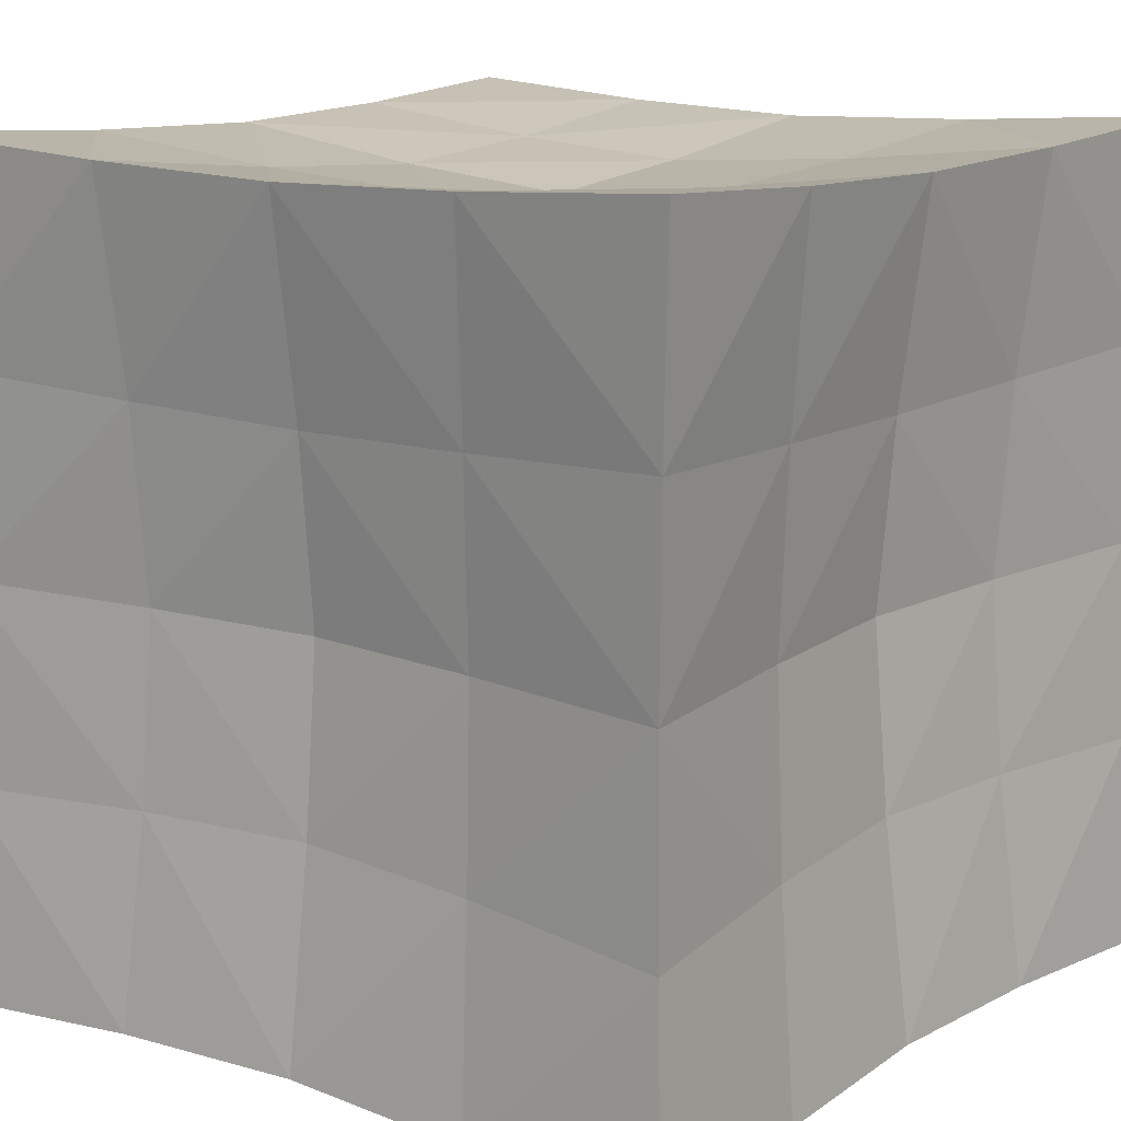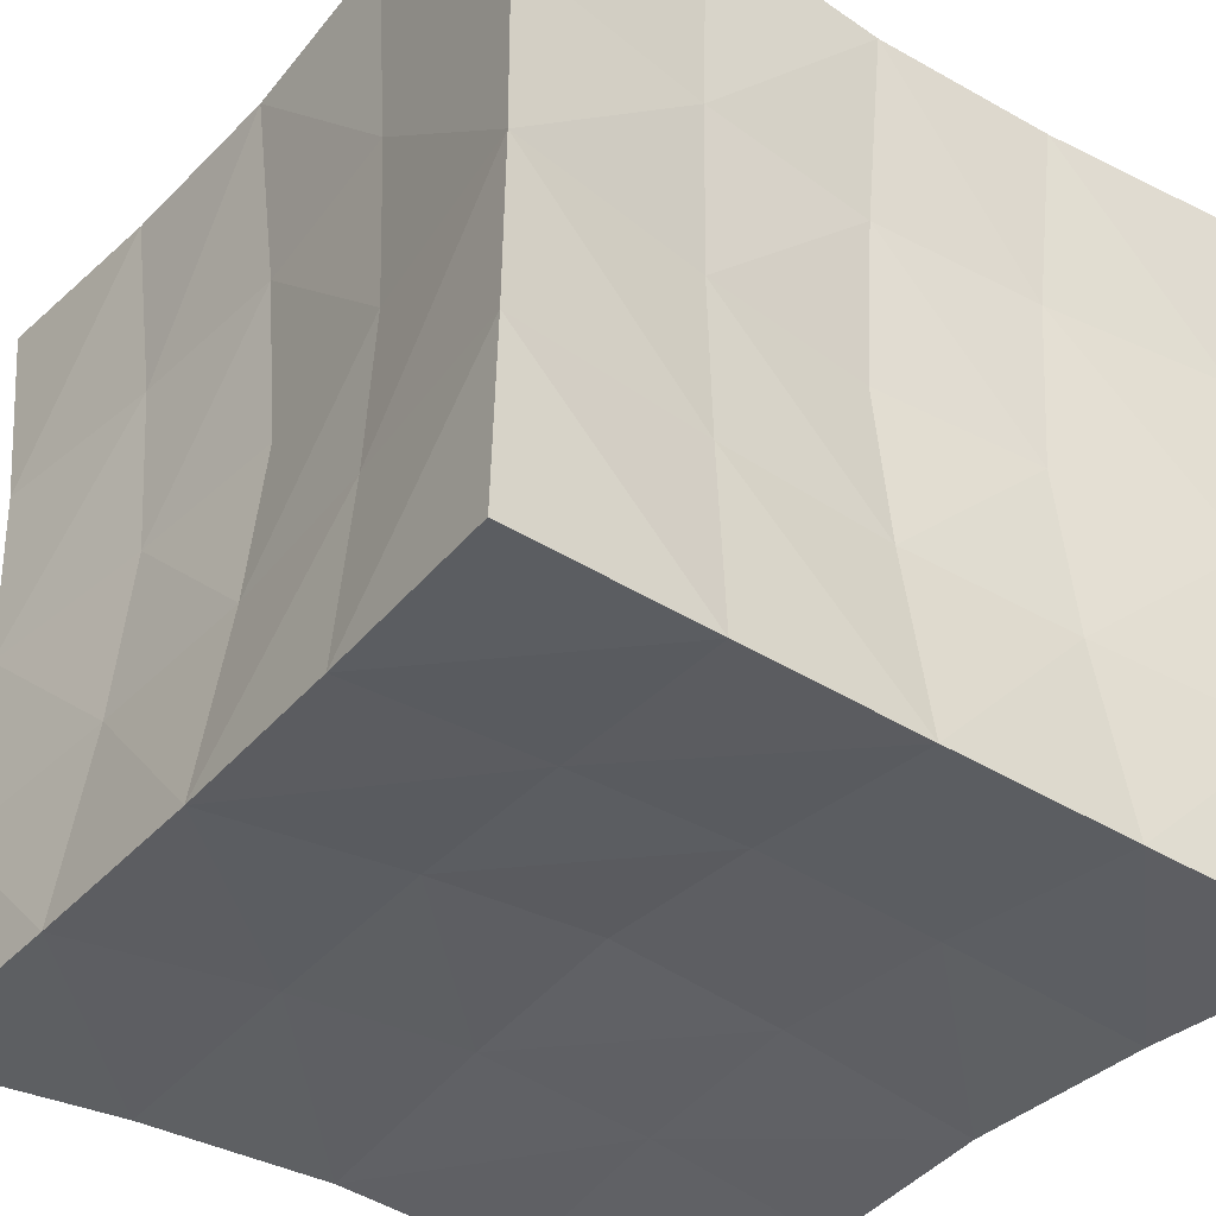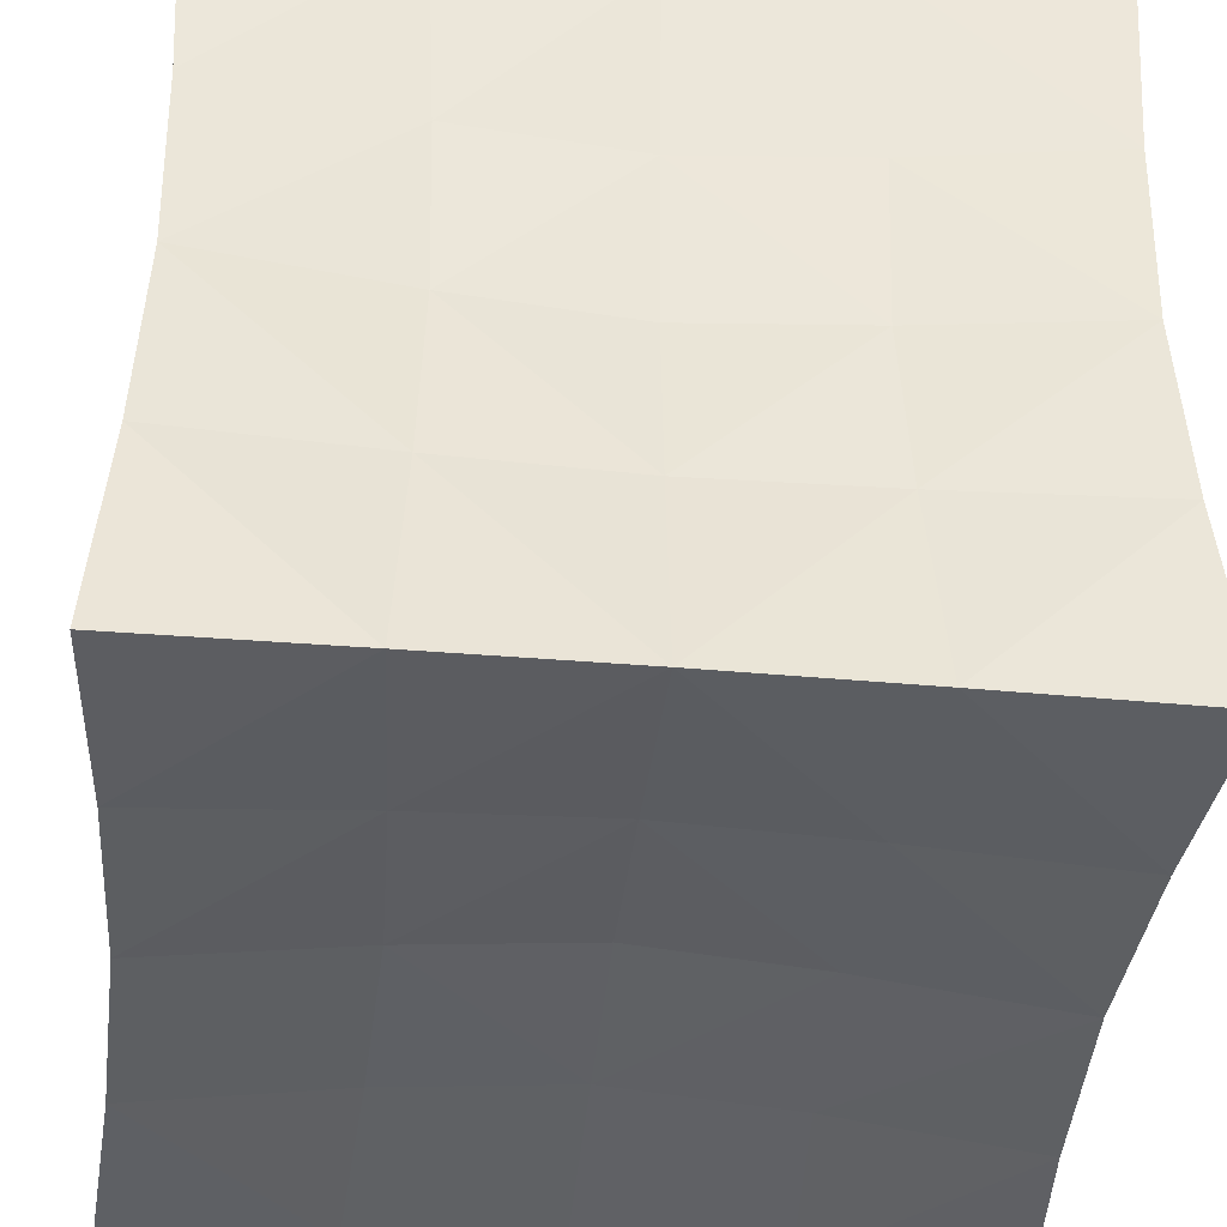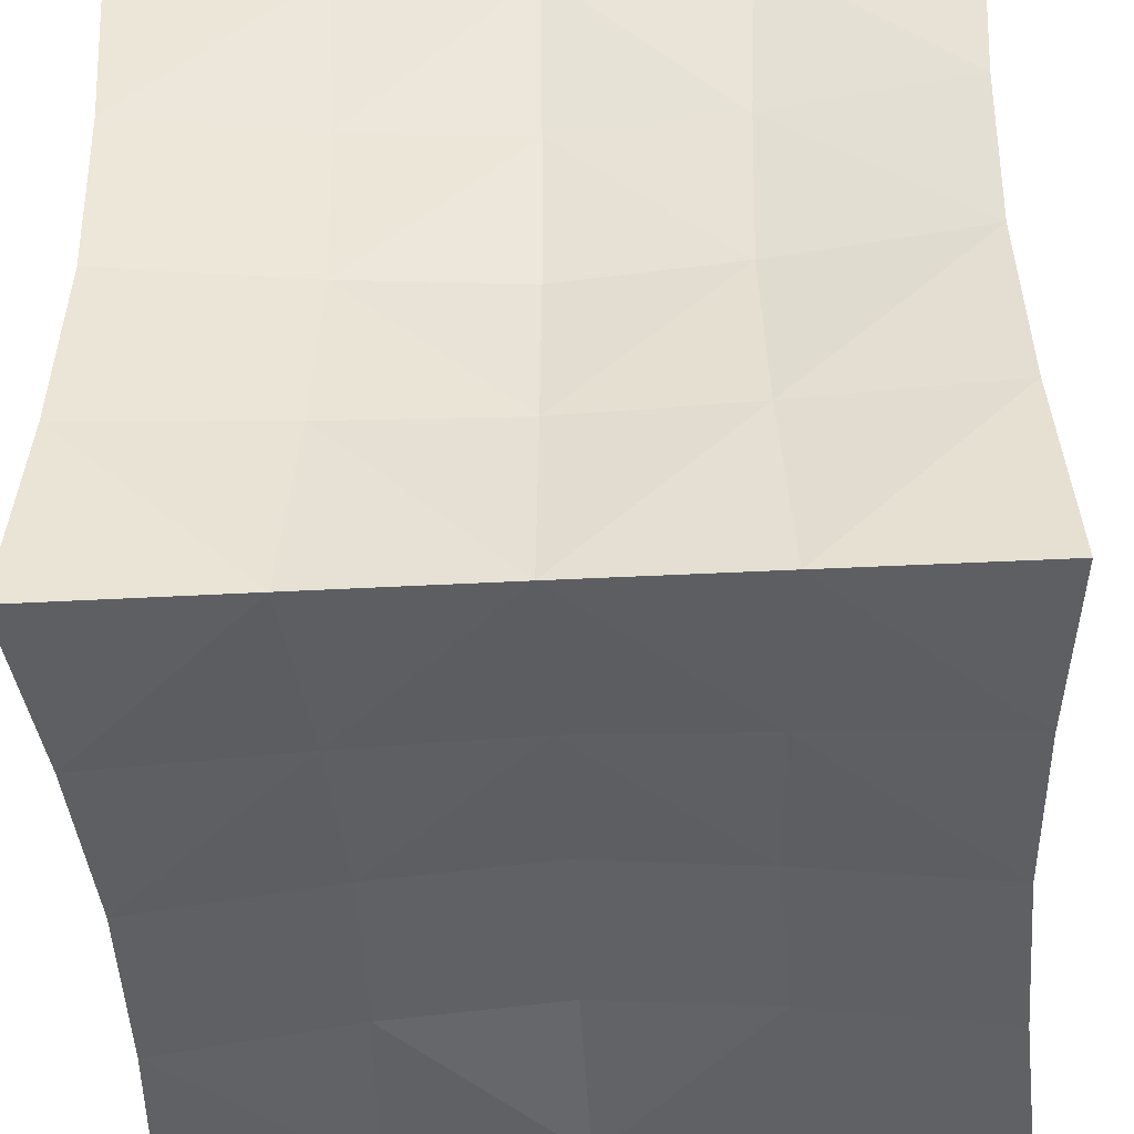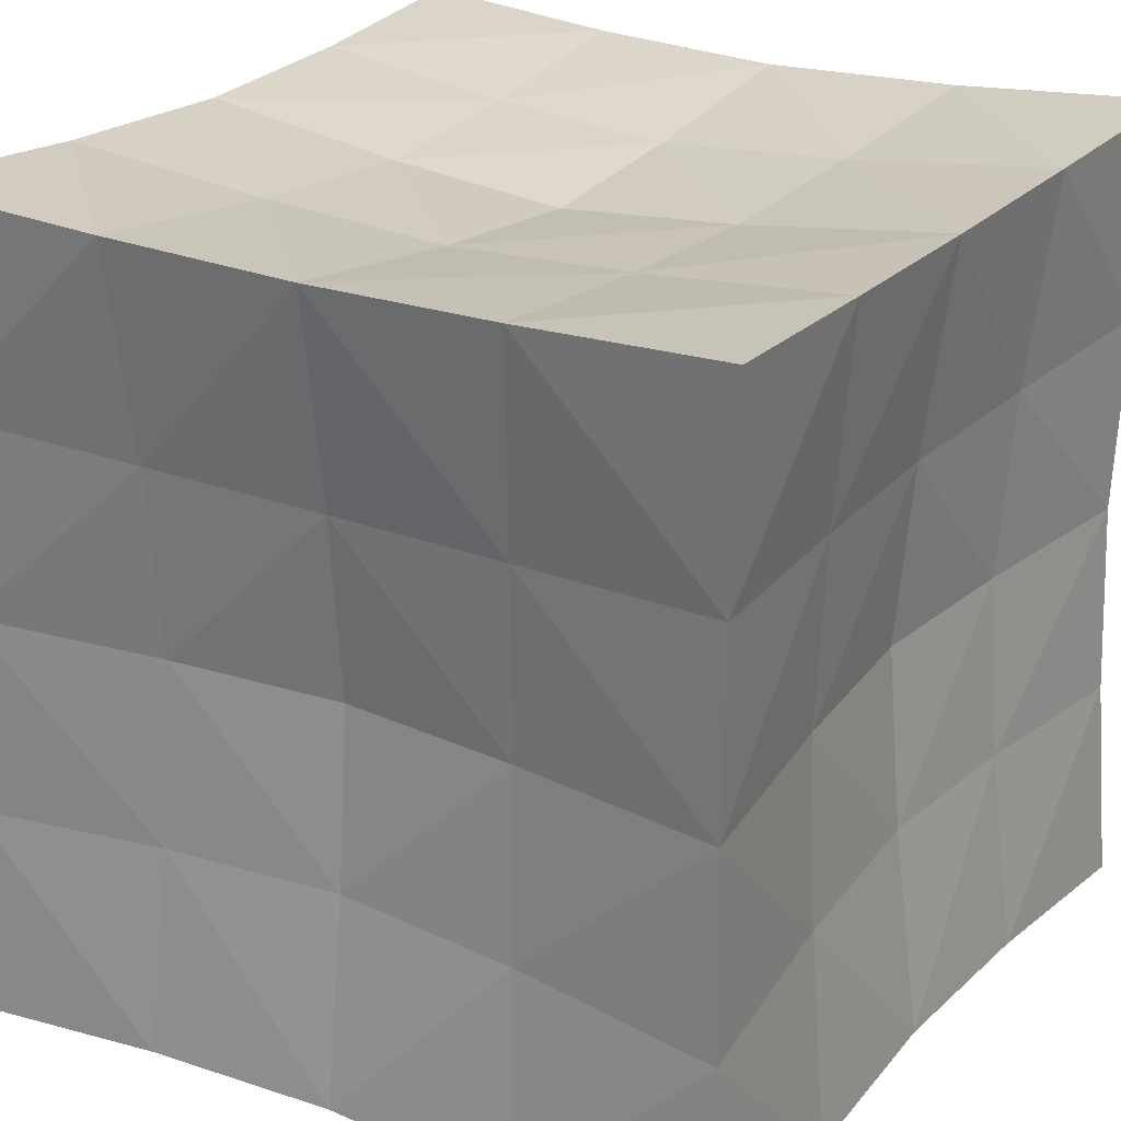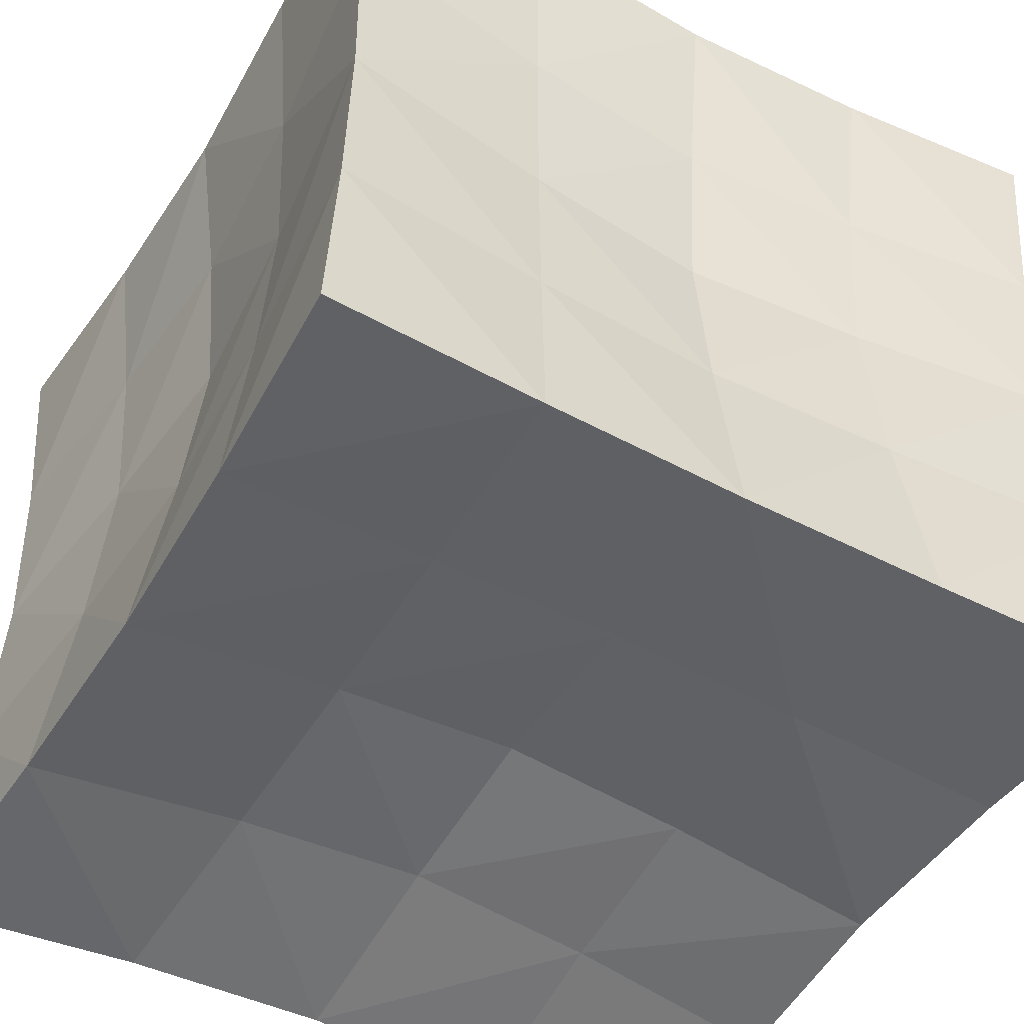
<metadata>
{"format":"obj","ext":"obj","renderer":"f3d","projection":"perspective","resolution":1024,"background":"white","views":[{"elev":13.6,"azim":127.2,"up":"+Z"},{"elev":-40.3,"azim":142.7,"up":"+Y"},{"elev":-41.3,"azim":174.0,"up":"+Z"},{"elev":-44.0,"azim":93.5,"up":"+Z"},{"elev":24.5,"azim":-147.9,"up":"+Y"},{"elev":-50.4,"azim":59.9,"up":"+Y"}]}
</metadata>
<code>
o Cube
v 1.072 1.072 -1.072
v 1.072 -1.072 -1.072
v -1.072 -1.072 -1.072
v -1.072 1.072 -1.072
v 1.072 1.072 1.072
v 1.072 -1.072 1.072
v -1.072 -1.072 1.072
v -1.072 1.072 1.072
v 1.037 0.5183 -1.037
v 1.021 -0 -1.021
v 1.037 -0.5183 -1.037
v 0.5183 1.037 -1.037
v 0 1.021 -1.021
v -0.5183 1.037 -1.037
v 1.037 1.037 -0.5183
v 1.021 1.021 0
v 1.037 1.037 0.5183
v 0.5183 -1.037 -1.037
v -0 -1.021 -1.021
v -0.5183 -1.037 -1.037
v 1.037 -1.037 -0.5183
v 1.021 -1.021 0
v 1.037 -1.037 0.5183
v -1.037 -0.5183 -1.037
v -1.021 0 -1.021
v -1.037 0.5183 -1.037
v -1.037 -1.037 -0.5183
v -1.021 -1.021 0
v -1.037 -1.037 0.5183
v -1.037 1.037 -0.5183
v -1.021 1.021 0
v -1.037 1.037 0.5183
v 1.037 0.5183 1.037
v 1.021 -1e-06 1.021
v 1.037 -0.5183 1.037
v 0.5183 1.037 1.037
v 0 1.021 1.021
v -0.5183 1.037 1.037
v 0.5183 -1.037 1.037
v -1e-06 -1.021 1.021
v -0.5183 -1.037 1.037
v -1.037 -0.5183 1.037
v -1.021 0 1.021
v -1.037 0.5183 1.037
v 0.4888 0.4888 -0.9775
v 0.4734 0 -0.9468
v 0.4888 -0.4888 -0.9775
v 0 0.4734 -0.9468
v 0 0 -0.9053
v 0 -0.4734 -0.9468
v -0.4888 0.4888 -0.9775
v -0.4734 0 -0.9468
v -0.4888 -0.4888 -0.9775
v 0.4888 0.4888 0.9775
v 0 0.4734 0.9468
v -0.4888 0.4888 0.9775
v 0.4734 -0 0.9468
v -0 -0 0.9053
v -0.4734 0 0.9468
v 0.4888 -0.4888 0.9775
v -0 -0.4734 0.9468
v -0.4888 -0.4888 0.9775
v 0.9775 0.4888 -0.4888
v 0.9468 0.4734 0
v 0.9775 0.4888 0.4888
v 0.9468 -0 -0.4734
v 0.9053 -0 0
v 0.9468 -0 0.4734
v 0.9775 -0.4888 -0.4888
v 0.9468 -0.4734 0
v 0.9775 -0.4888 0.4888
v 0.4888 -0.9775 -0.4888
v 0.4734 -0.9468 0
v 0.4888 -0.9775 0.4888
v -0 -0.9468 -0.4734
v -0 -0.9053 0
v -0 -0.9468 0.4734
v -0.4888 -0.9775 -0.4888
v -0.4734 -0.9468 0
v -0.4888 -0.9775 0.4888
v -0.9775 -0.4888 -0.4888
v -0.9468 -0.4734 0
v -0.9775 -0.4888 0.4888
v -0.9468 0 -0.4734
v -0.9053 0 0
v -0.9468 0 0.4734
v -0.9775 0.4888 -0.4888
v -0.9468 0.4734 0
v -0.9775 0.4888 0.4888
v 0.4888 0.9775 0.4888
v 0.4734 0.9468 -0
v 0.4888 0.9775 -0.4888
v 0 0.9468 0.4734
v 0 0.9053 -0
v 0 0.9468 -0.4734
v -0.4888 0.9775 0.4888
v -0.4734 0.9468 0
v -0.4888 0.9775 -0.4888
f 46 48 45
f 46 50 49
f 48 52 51
f 50 52 49
f 9 12 1
f 10 45 9
f 10 47 46
f 11 18 47
f 47 19 50
f 19 53 50
f 20 24 53
f 53 25 52
f 51 25 26
f 14 26 4
f 13 51 14
f 45 13 12
f 55 57 54
f 55 59 58
f 57 61 60
f 59 61 58
f 36 33 5
f 37 54 36
f 37 56 55
f 38 44 56
f 56 43 59
f 43 62 59
f 42 41 62
f 62 40 61
f 60 40 39
f 35 39 6
f 34 60 35
f 54 34 33
f 64 66 63
f 64 68 67
f 66 70 69
f 68 70 67
f 15 9 1
f 16 63 15
f 16 65 64
f 17 33 65
f 65 34 68
f 34 71 68
f 35 23 71
f 71 22 70
f 69 22 21
f 11 21 2
f 10 69 11
f 63 10 9
f 73 75 72
f 73 77 76
f 75 79 78
f 77 79 76
f 21 18 2
f 22 72 21
f 22 74 73
f 23 39 74
f 74 40 77
f 40 80 77
f 41 29 80
f 80 28 79
f 78 28 27
f 20 27 3
f 19 78 20
f 72 19 18
f 82 84 81
f 82 86 85
f 84 88 87
f 86 88 85
f 27 24 3
f 28 81 27
f 28 83 82
f 29 42 83
f 83 43 86
f 43 89 86
f 44 32 89
f 89 31 88
f 87 31 30
f 26 30 4
f 25 87 26
f 81 25 24
f 91 93 90
f 91 95 94
f 93 97 96
f 95 97 94
f 17 36 5
f 16 90 17
f 16 92 91
f 15 12 92
f 92 13 95
f 13 98 95
f 14 30 98
f 98 31 97
f 96 31 32
f 38 32 8
f 37 96 38
f 90 37 36
f 46 49 48
f 46 47 50
f 48 49 52
f 50 53 52
f 9 45 12
f 10 46 45
f 10 11 47
f 11 2 18
f 47 18 19
f 19 20 53
f 20 3 24
f 53 24 25
f 51 52 25
f 14 51 26
f 13 48 51
f 45 48 13
f 55 58 57
f 55 56 59
f 57 58 61
f 59 62 61
f 36 54 33
f 37 55 54
f 37 38 56
f 38 8 44
f 56 44 43
f 43 42 62
f 42 7 41
f 62 41 40
f 60 61 40
f 35 60 39
f 34 57 60
f 54 57 34
f 64 67 66
f 64 65 68
f 66 67 70
f 68 71 70
f 15 63 9
f 16 64 63
f 16 17 65
f 17 5 33
f 65 33 34
f 34 35 71
f 35 6 23
f 71 23 22
f 69 70 22
f 11 69 21
f 10 66 69
f 63 66 10
f 73 76 75
f 73 74 77
f 75 76 79
f 77 80 79
f 21 72 18
f 22 73 72
f 22 23 74
f 23 6 39
f 74 39 40
f 40 41 80
f 41 7 29
f 80 29 28
f 78 79 28
f 20 78 27
f 19 75 78
f 72 75 19
f 82 85 84
f 82 83 86
f 84 85 88
f 86 89 88
f 27 81 24
f 28 82 81
f 28 29 83
f 29 7 42
f 83 42 43
f 43 44 89
f 44 8 32
f 89 32 31
f 87 88 31
f 26 87 30
f 25 84 87
f 81 84 25
f 91 94 93
f 91 92 95
f 93 94 97
f 95 98 97
f 17 90 36
f 16 91 90
f 16 15 92
f 15 1 12
f 92 12 13
f 13 14 98
f 14 4 30
f 98 30 31
f 96 97 31
f 38 96 32
f 37 93 96
f 90 93 37

</code>
